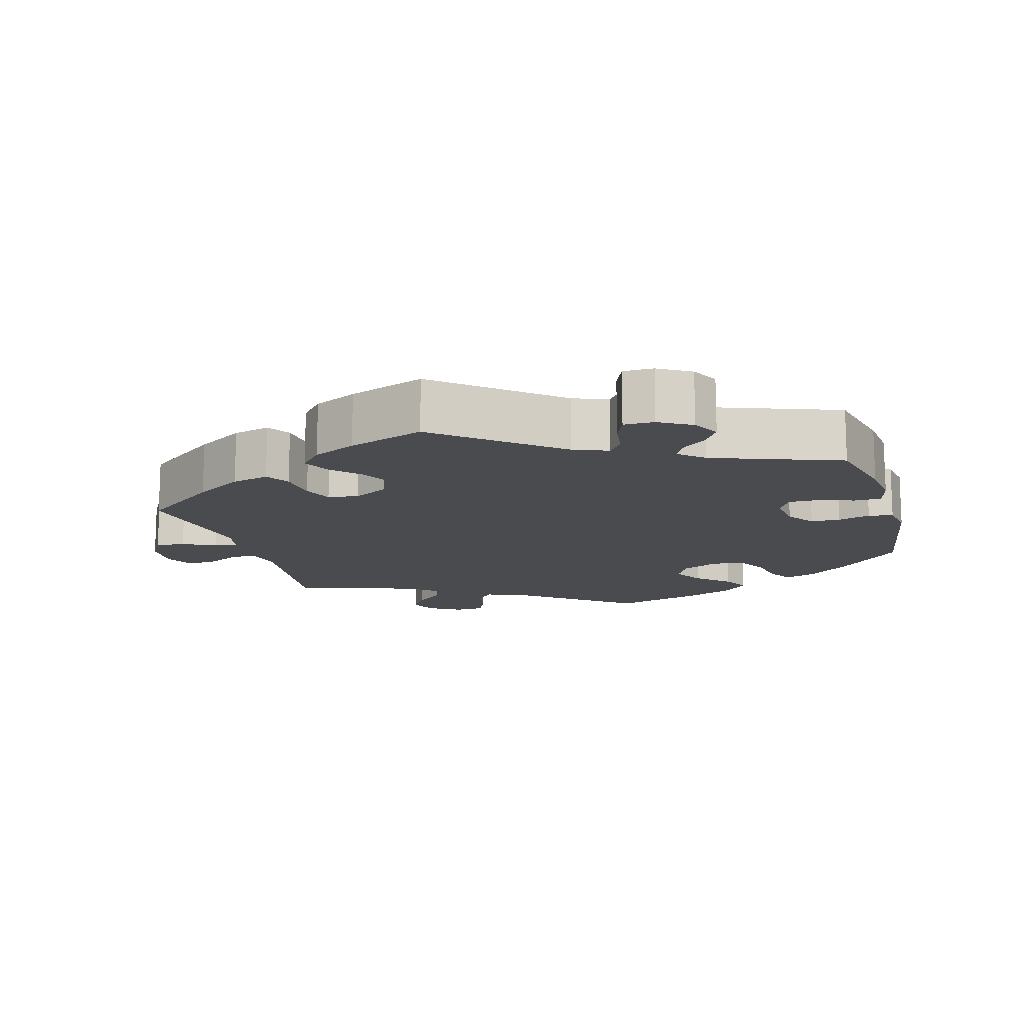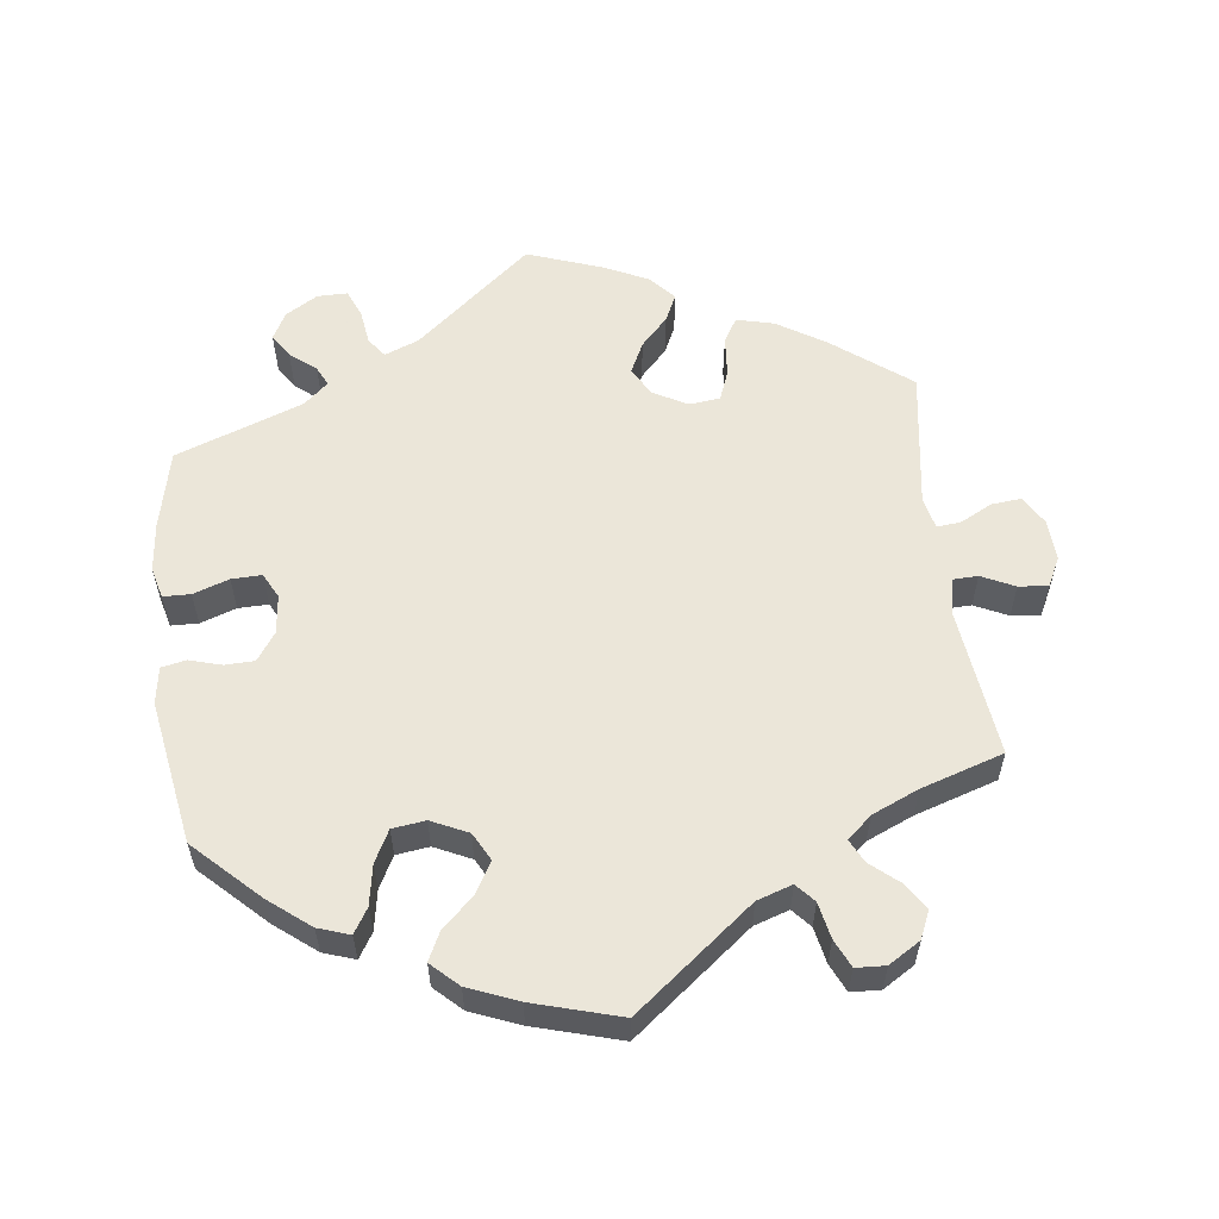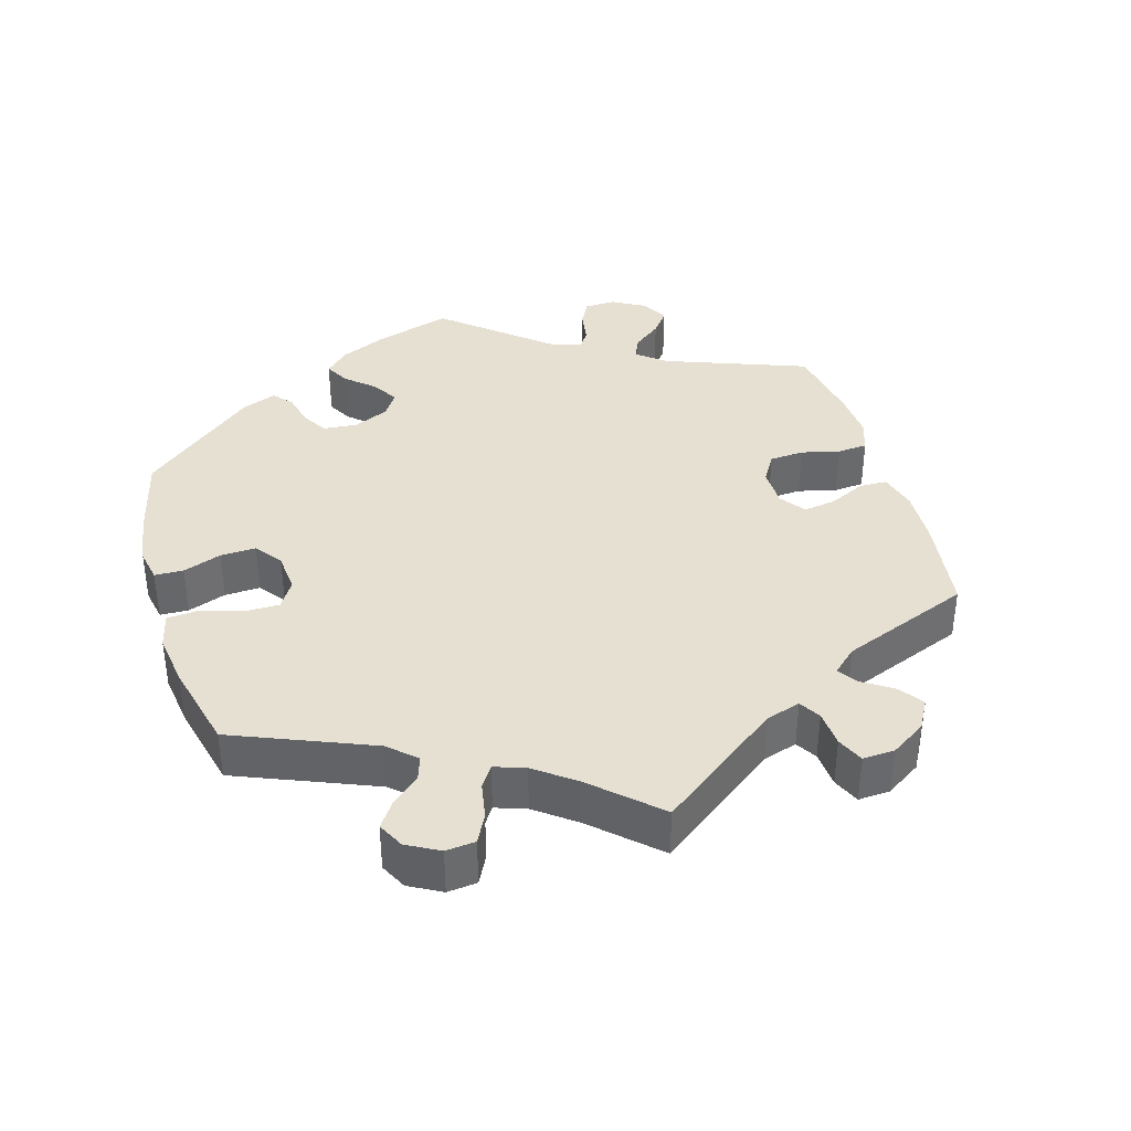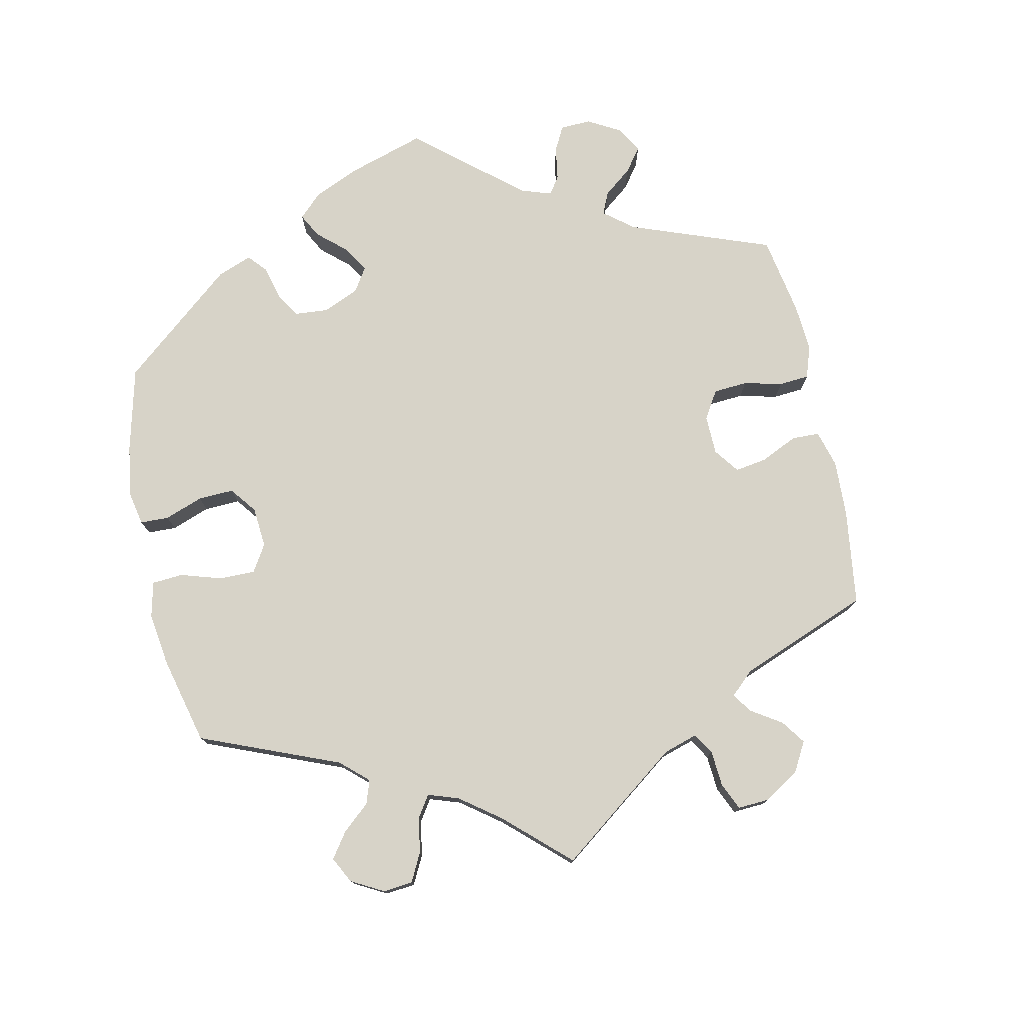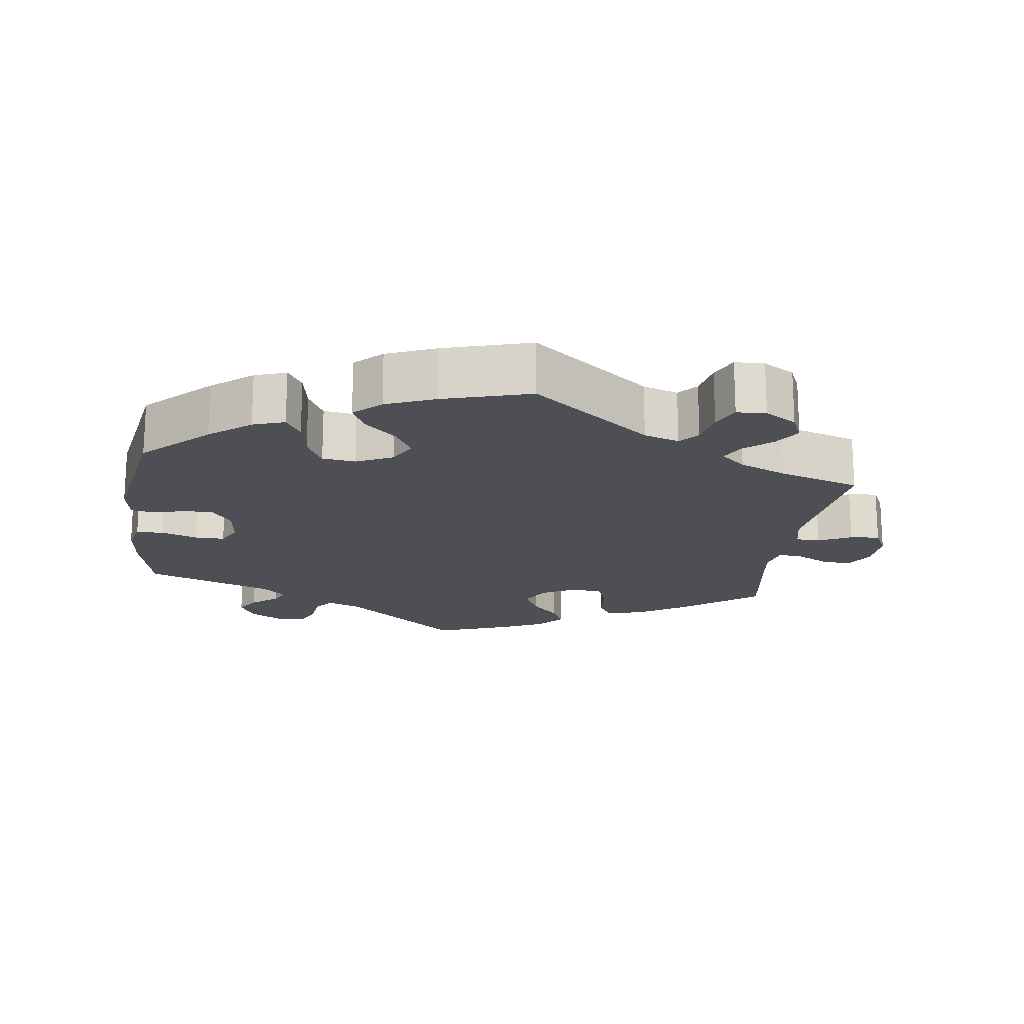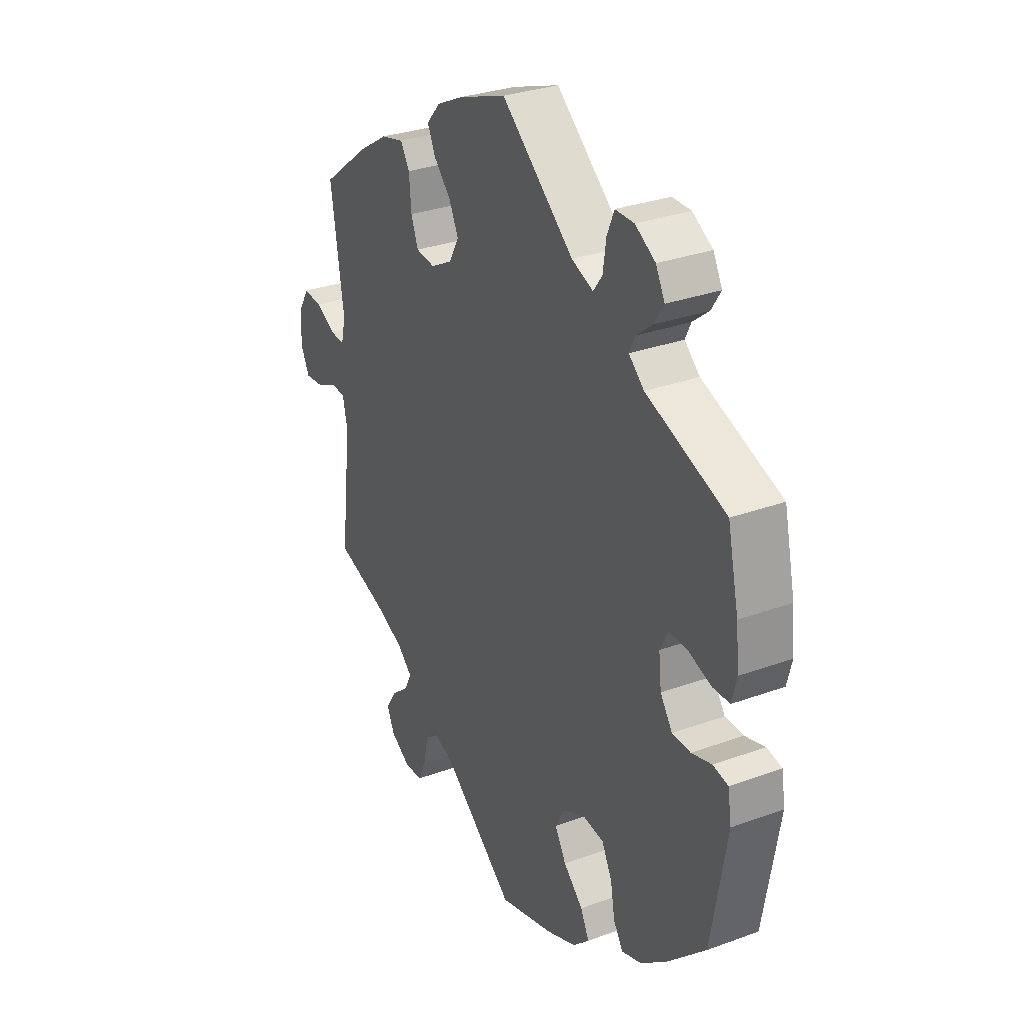
<metadata>
{"format":"obj","ext":"obj","renderer":"f3d","projection":"perspective","resolution":1024,"background":"white","views":[{"elev":-13.8,"azim":16.1,"up":"+Y"},{"elev":57.6,"azim":172.9,"up":"+Y"},{"elev":38.3,"azim":-136.2,"up":"+Y"},{"elev":76.9,"azim":-132.0,"up":"+Y"},{"elev":-18.4,"azim":172.3,"up":"+Y"},{"elev":30.6,"azim":62.2,"up":"+Z"}]}
</metadata>
<code>
v 0.412 0.07 -0.374
v 0.355 0.07 -0.419
v 0.311 0.07 -0.434
v 0.29 0.07 -0.4
v 0.28 0.07 -0.344
v 0.257 0.07 -0.3
v 0.211 0.07 -0.294
v 0.16 0.07 -0.318
v 0.139 0.07 -0.357
v 0.164 0.07 -0.4
v 0.208 0.07 -0.441
v 0.227 0.07 -0.48
v 0.19 0.07 -0.515
v 0.121 0.07 -0.543
v 0 0.07 -0.578
v -0.165 0.07 -0.449
v -0.214 0.07 -0.433
v -0.237 0.07 -0.459
v -0.247 0.07 -0.509
v -0.265 0.07 -0.548
v -0.306 0.07 -0.55
v -0.35 0.07 -0.523
v -0.367 0.07 -0.485
v -0.343 0.07 -0.448
v -0.304 0.07 -0.415
v -0.288 0.07 -0.383
v -0.322 0.07 -0.353
v -0.387 0.07 -0.325
v -0.501 0.07 -0.289
v -0.476 0.07 -0.08
v -0.487 0.07 -0.031
v -0.521 0.07 -0.03
v -0.567 0.07 -0.052
v -0.608 0.07 -0.056
v -0.628 0.07 -0.016
v -0.625 0.07 0.042
v -0.601 0.07 0.082
v -0.56 0.07 0.078
v -0.515 0.07 0.055
v -0.482 0.07 0.052
v -0.472 0.07 0.096
v -0.501 0.07 0.288
v -0.394 0.07 0.37
v -0.327 0.07 0.412
v -0.275 0.07 0.425
v -0.255 0.07 0.392
v -0.25 0.07 0.336
v -0.234 0.07 0.294
v -0.191 0.07 0.289
v -0.143 0.07 0.315
v -0.121 0.07 0.355
v -0.142 0.07 0.398
v -0.18 0.07 0.438
v -0.198 0.07 0.476
v -0.167 0.07 0.511
v -0.107 0.07 0.54
v -0.001 0.07 0.578
v 0.161 0.07 0.443
v 0.209 0.07 0.424
v 0.229 0.07 0.451
v 0.236 0.07 0.5
v 0.252 0.07 0.538
v 0.294 0.07 0.538
v 0.339 0.07 0.511
v 0.359 0.07 0.473
v 0.338 0.07 0.44
v 0.302 0.07 0.411
v 0.289 0.07 0.384
v 0.323 0.07 0.354
v 0.5 0.07 0.289
v 0.525 0.07 0.178
v 0.532 0.07 0.111
v 0.521 0.07 0.068
v 0.483 0.07 0.067
v 0.433 0.07 0.084
v 0.391 0.07 0.085
v 0.373 0.07 0.05
v 0.379 0.07 -0.004
v 0.406 0.07 -0.043
v 0.447 0.07 -0.044
v 0.492 0.07 -0.031
v 0.526 0.07 -0.038
v 0.534 0.07 -0.089
v 0.5 0.07 -0.289
v 0.412 0 -0.374
v 0.355 0 -0.419
v 0.311 0 -0.434
v 0.29 0 -0.4
v 0.28 0 -0.344
v 0.257 0 -0.3
v 0.211 0 -0.294
v 0.16 0 -0.318
v 0.139 0 -0.357
v 0.164 0 -0.4
v 0.208 0 -0.441
v 0.227 0 -0.48
v 0.19 0 -0.515
v 0.121 0 -0.543
v 0 0 -0.578
v -0.165 0 -0.449
v -0.214 0 -0.433
v -0.237 0 -0.459
v -0.247 0 -0.509
v -0.265 0 -0.548
v -0.306 0 -0.55
v -0.35 0 -0.523
v -0.367 0 -0.485
v -0.343 0 -0.448
v -0.304 0 -0.415
v -0.288 0 -0.383
v -0.322 0 -0.353
v -0.387 0 -0.325
v -0.501 0 -0.289
v -0.476 0 -0.08
v -0.487 0 -0.031
v -0.521 0 -0.03
v -0.567 0 -0.052
v -0.608 0 -0.056
v -0.628 0 -0.016
v -0.625 0 0.042
v -0.601 0 0.082
v -0.56 0 0.078
v -0.515 0 0.055
v -0.482 0 0.052
v -0.472 0 0.096
v -0.501 0 0.288
v -0.394 0 0.37
v -0.327 0 0.412
v -0.275 0 0.425
v -0.255 0 0.392
v -0.25 0 0.336
v -0.234 0 0.294
v -0.191 0 0.289
v -0.143 0 0.315
v -0.121 0 0.355
v -0.142 0 0.398
v -0.18 0 0.438
v -0.198 0 0.476
v -0.167 0 0.511
v -0.107 0 0.54
v -0.001 0 0.578
v 0.161 0 0.443
v 0.209 0 0.424
v 0.229 0 0.451
v 0.236 0 0.5
v 0.252 0 0.538
v 0.294 0 0.538
v 0.339 0 0.511
v 0.359 0 0.473
v 0.338 0 0.44
v 0.302 0 0.411
v 0.289 0 0.384
v 0.323 0 0.354
v 0.5 0 0.289
v 0.525 0 0.178
v 0.532 0 0.111
v 0.521 0 0.068
v 0.483 0 0.067
v 0.433 0 0.084
v 0.391 0 0.085
v 0.373 0 0.05
v 0.379 0 -0.004
v 0.406 0 -0.043
v 0.447 0 -0.044
v 0.492 0 -0.031
v 0.526 0 -0.038
v 0.534 0 -0.089
v 0.5 0 -0.289
f 80 81 82 83
f 79 80 83 84
f 78 79 84 1
f 72 73 74 75
f 72 75 76
f 69 70 71 72
f 68 69 72 76
f 64 65 66 67
f 64 67 68
f 63 64 68
f 60 61 62 63
f 59 60 63 68
f 58 59 68 76
f 52 53 54 55
f 51 52 55 56
f 44 45 46 47
f 44 47 48
f 41 42 43 44
f 40 41 44 48
f 36 37 38 39
f 36 39 40
f 35 36 40
f 32 33 34 35
f 31 32 35 40
f 30 31 40 48
f 28 29 30 48
f 22 23 24 25
f 22 25 26
f 21 22 26
f 18 19 20 21
f 18 21 26
f 17 18 26
f 16 17 26 27
f 14 15 16
f 13 14 16 27
f 10 11 12 13
f 9 10 13 27
f 2 3 4 5
f 2 5 6
f 77 78 1 2
f 57 58 76 77
f 51 56 57 77
f 50 51 77 2
f 49 50 2 6
f 48 49 6 7
f 28 48 7 8
f 8 9 27 28
f 167 166 165 164
f 168 167 164 163
f 85 168 163 162
f 159 158 157 156
f 160 159 156
f 156 155 154 153
f 160 156 153 152
f 151 150 149 148
f 152 151 148
f 152 148 147
f 147 146 145 144
f 152 147 144 143
f 160 152 143 142
f 139 138 137 136
f 140 139 136 135
f 131 130 129 128
f 132 131 128
f 128 127 126 125
f 132 128 125 124
f 123 122 121 120
f 124 123 120
f 124 120 119
f 119 118 117 116
f 124 119 116 115
f 132 124 115 114
f 132 114 113 112
f 109 108 107 106
f 110 109 106
f 110 106 105
f 105 104 103 102
f 110 105 102
f 110 102 101
f 111 110 101 100
f 100 99 98
f 111 100 98 97
f 97 96 95 94
f 111 97 94 93
f 89 88 87 86
f 90 89 86
f 86 85 162 161
f 161 160 142 141
f 161 141 140 135
f 86 161 135 134
f 90 86 134 133
f 91 90 133 132
f 92 91 132 112
f 112 111 93 92
f 1 85 86 2
f 2 86 87 3
f 3 87 88 4
f 4 88 89 5
f 5 89 90 6
f 6 90 91 7
f 7 91 92 8
f 8 92 93 9
f 9 93 94 10
f 10 94 95 11
f 11 95 96 12
f 12 96 97 13
f 13 97 98 14
f 14 98 99 15
f 15 99 100 16
f 16 100 101 17
f 17 101 102 18
f 18 102 103 19
f 19 103 104 20
f 20 104 105 21
f 21 105 106 22
f 22 106 107 23
f 23 107 108 24
f 24 108 109 25
f 25 109 110 26
f 26 110 111 27
f 27 111 112 28
f 28 112 113 29
f 29 113 114 30
f 30 114 115 31
f 31 115 116 32
f 32 116 117 33
f 33 117 118 34
f 34 118 119 35
f 35 119 120 36
f 36 120 121 37
f 37 121 122 38
f 38 122 123 39
f 39 123 124 40
f 40 124 125 41
f 41 125 126 42
f 42 126 127 43
f 43 127 128 44
f 44 128 129 45
f 45 129 130 46
f 46 130 131 47
f 47 131 132 48
f 48 132 133 49
f 49 133 134 50
f 50 134 135 51
f 51 135 136 52
f 52 136 137 53
f 53 137 138 54
f 54 138 139 55
f 55 139 140 56
f 56 140 141 57
f 57 141 142 58
f 58 142 143 59
f 59 143 144 60
f 60 144 145 61
f 61 145 146 62
f 62 146 147 63
f 63 147 148 64
f 64 148 149 65
f 65 149 150 66
f 66 150 151 67
f 67 151 152 68
f 68 152 153 69
f 69 153 154 70
f 70 154 155 71
f 71 155 156 72
f 72 156 157 73
f 73 157 158 74
f 74 158 159 75
f 75 159 160 76
f 76 160 161 77
f 77 161 162 78
f 78 162 163 79
f 79 163 164 80
f 80 164 165 81
f 81 165 166 82
f 82 166 167 83
f 83 167 168 84
f 84 168 85 1

</code>
